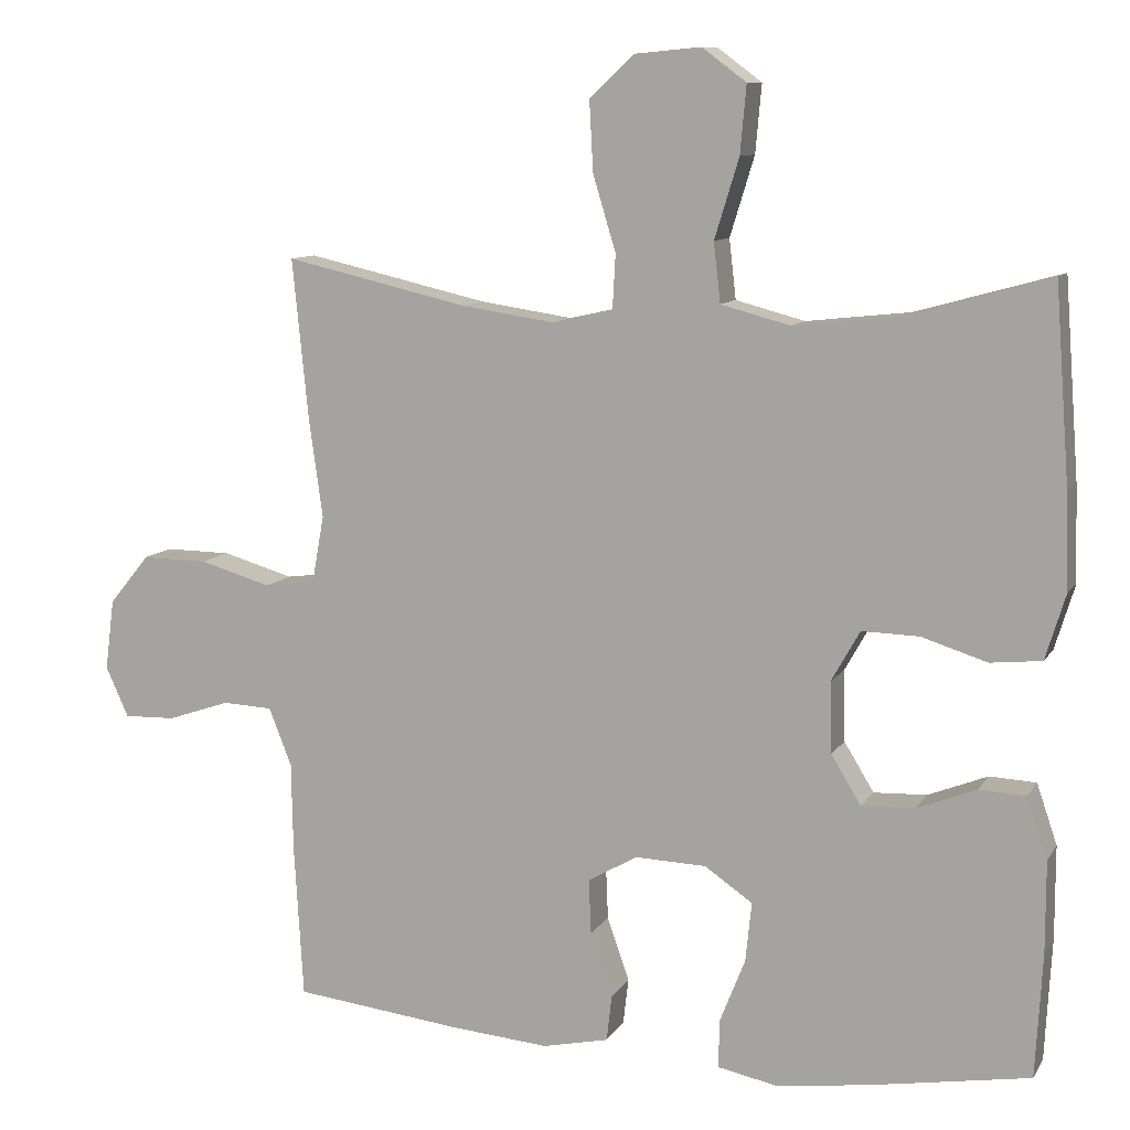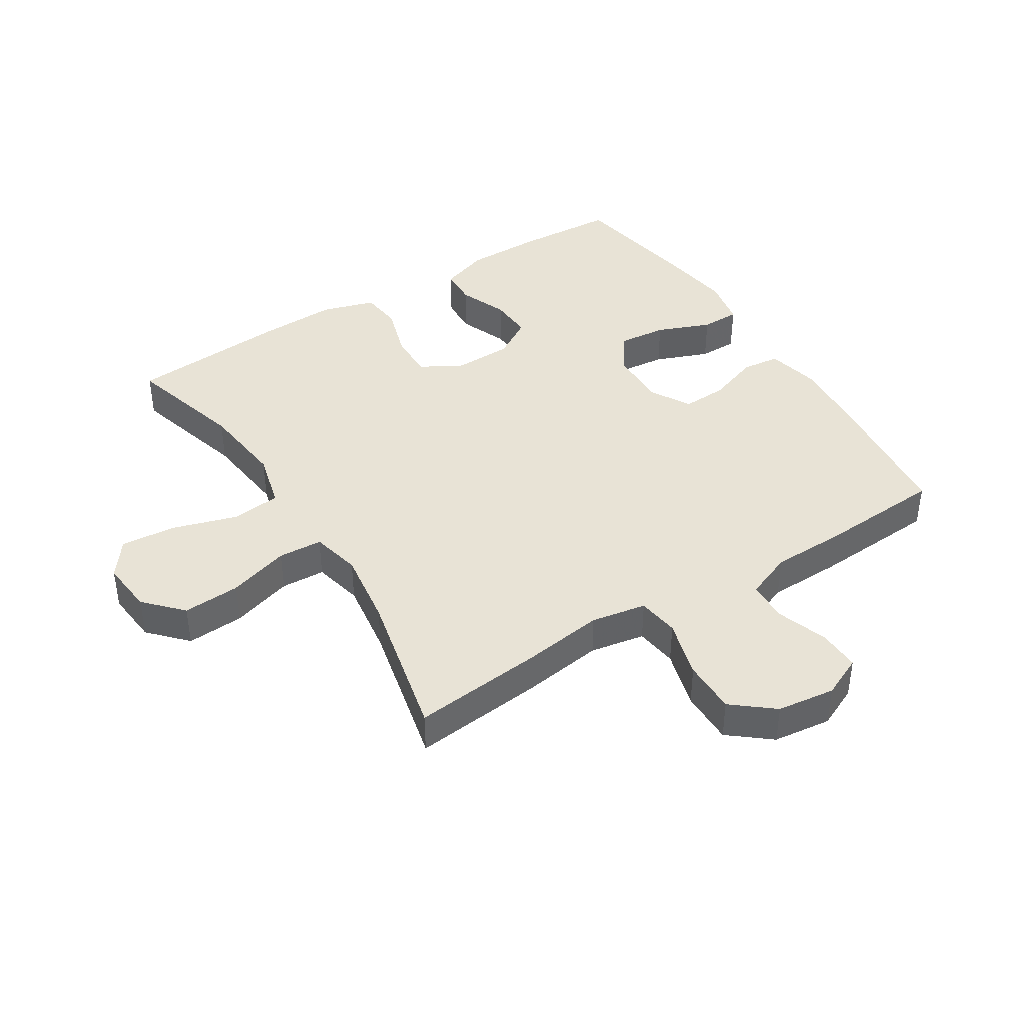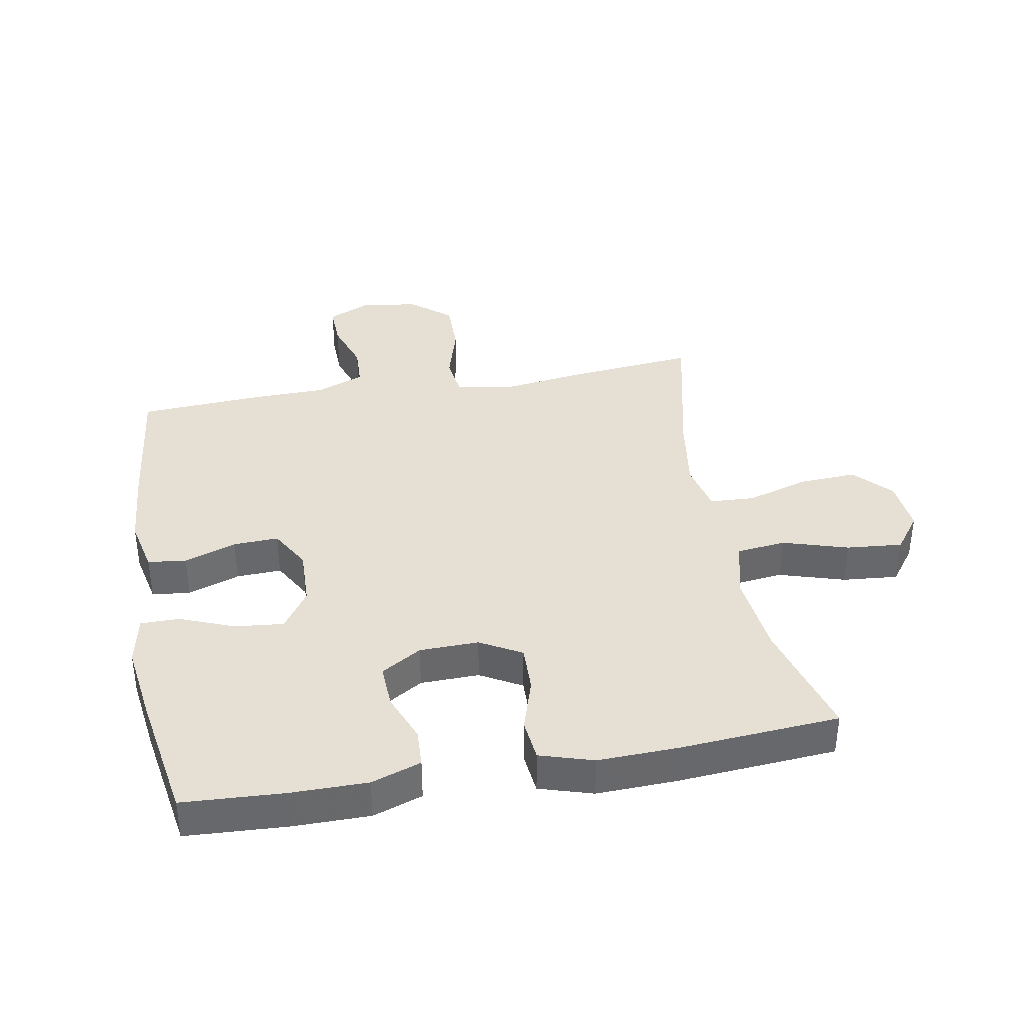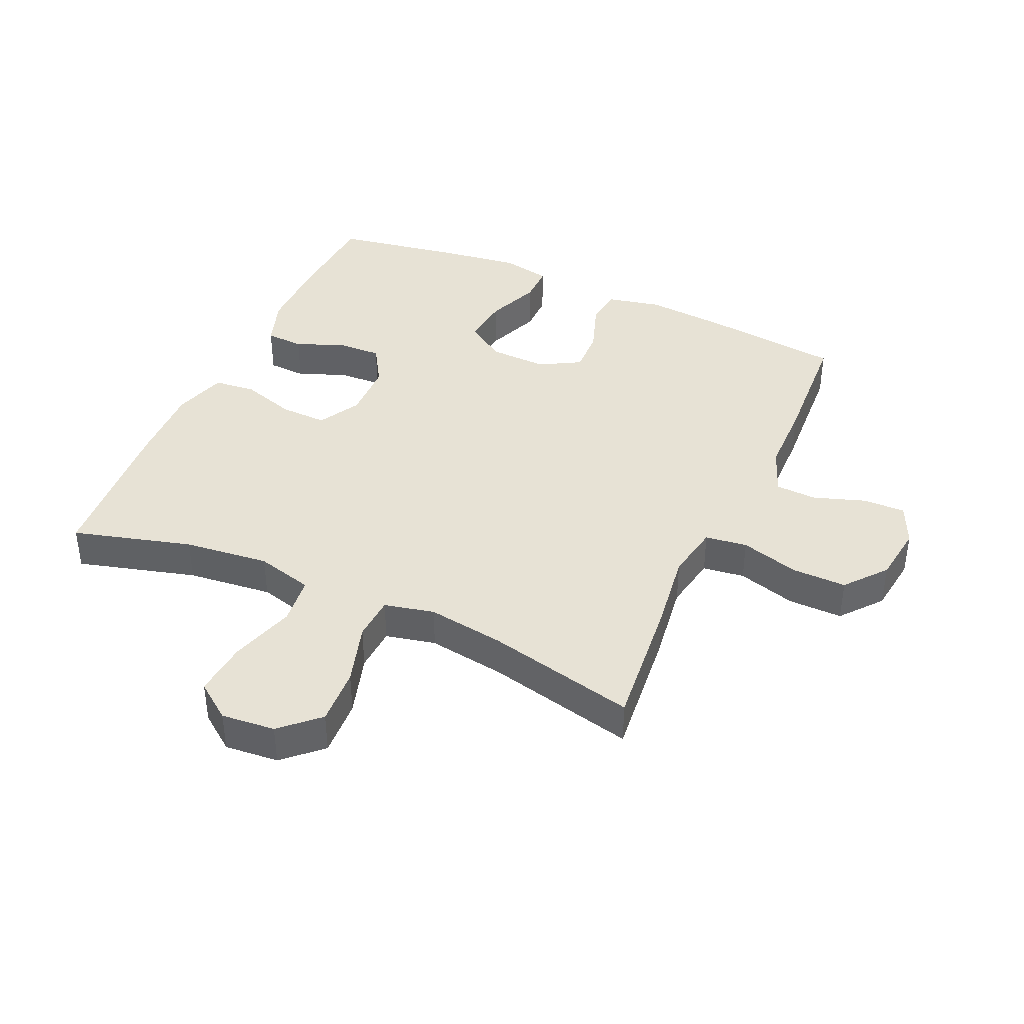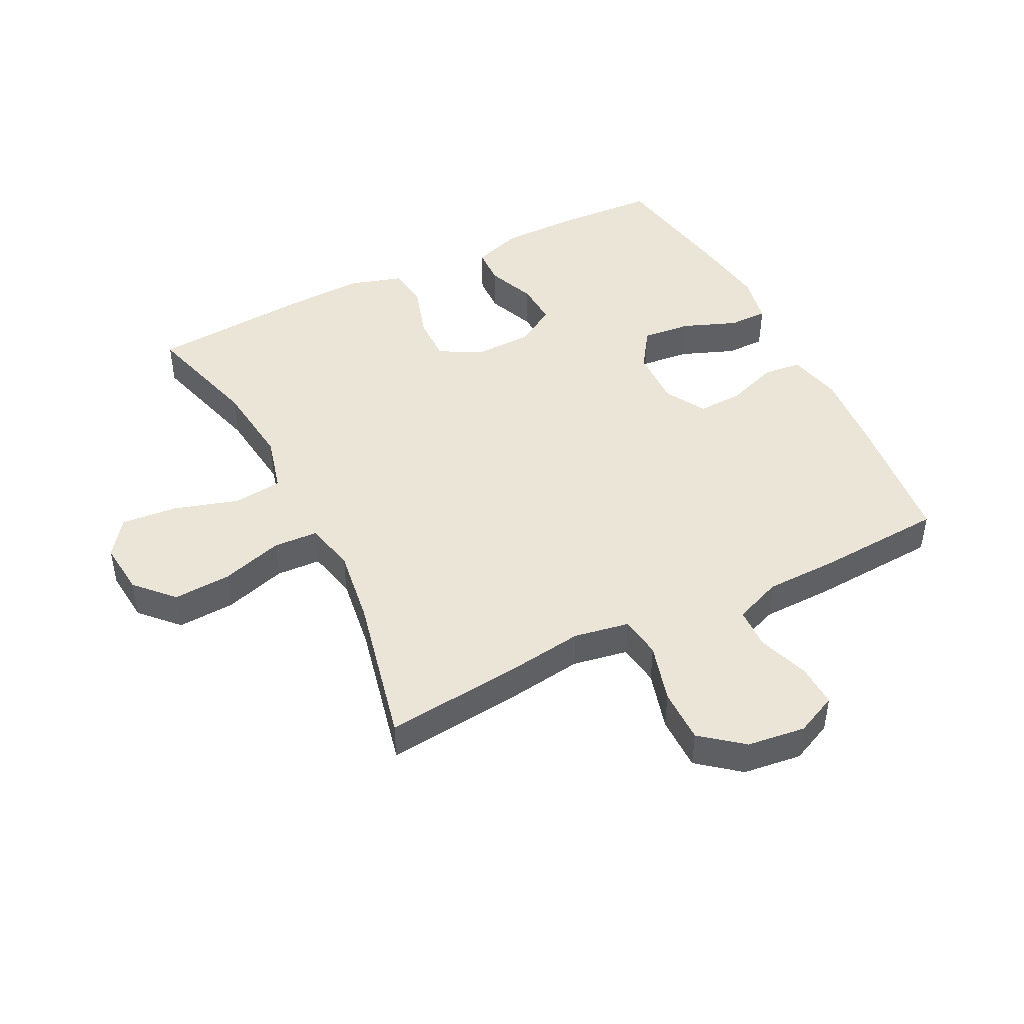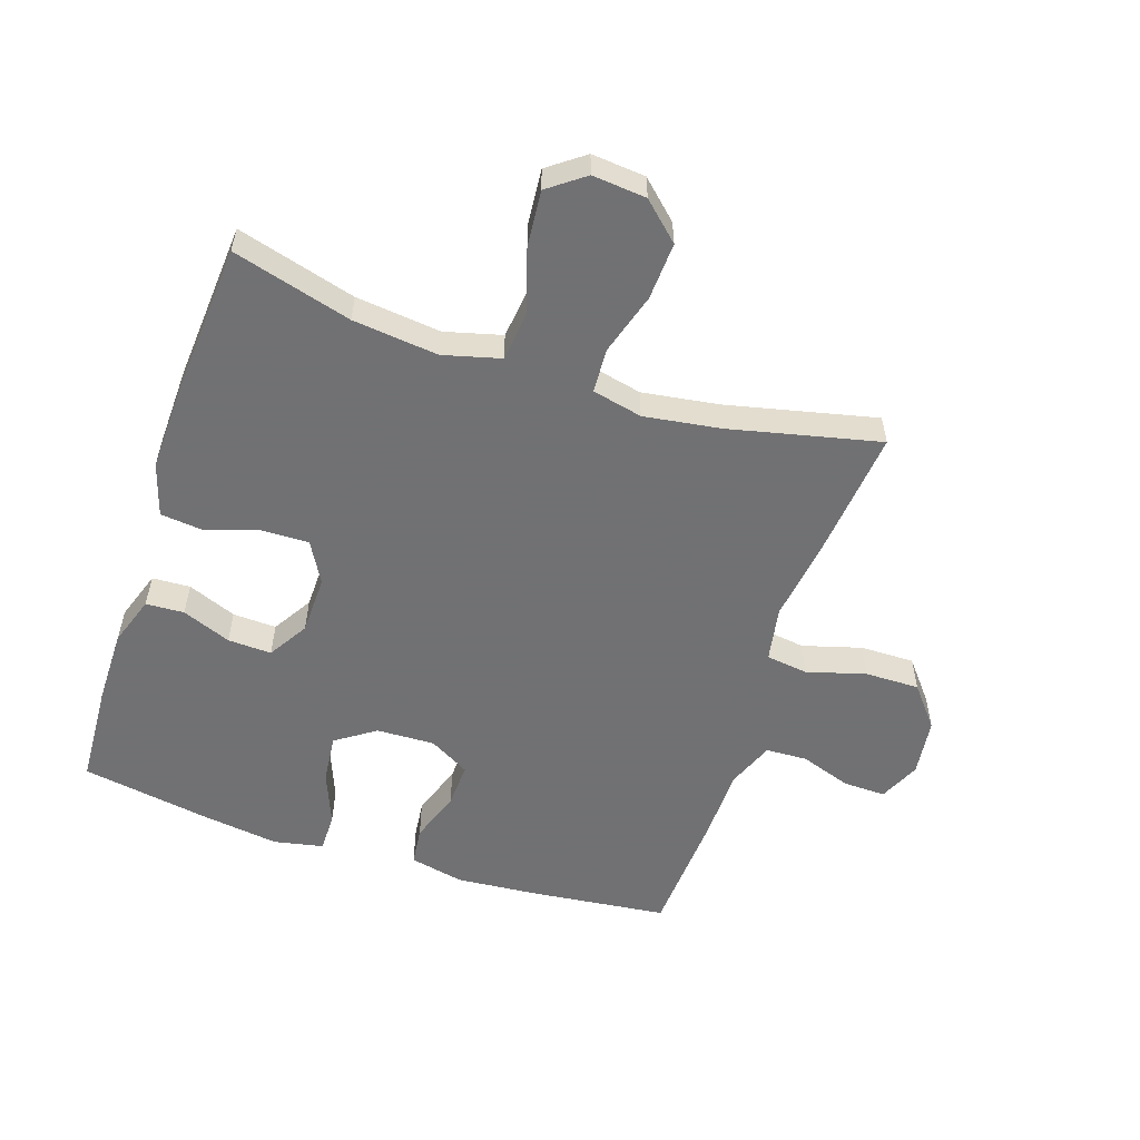
<metadata>
{"format":"obj","ext":"obj","renderer":"f3d","projection":"perspective","resolution":1024,"background":"white","views":[{"elev":10.0,"azim":-160.6,"up":"+Z"},{"elev":41.4,"azim":57.7,"up":"+Y"},{"elev":37.9,"azim":-100.2,"up":"+Y"},{"elev":40.3,"azim":24.3,"up":"+Y"},{"elev":45.6,"azim":63.1,"up":"+Y"},{"elev":-55.3,"azim":-18.4,"up":"+Y"}]}
</metadata>
<code>
v -0.5 0.07 -0.5
v -0.509 0.07 -0.339
v -0.509 0.07 -0.217
v -0.482 0.07 -0.138
v -0.421 0.07 -0.135
v -0.343 0.07 -0.166
v -0.273 0.07 -0.169
v -0.234 0.07 -0.105
v -0.232 0.07 -0.011
v -0.269 0.07 0.055
v -0.344 0.07 0.053
v -0.43 0.07 0.026
v -0.497 0.07 0.033
v -0.523 0.07 0.118
v -0.519 0.07 0.245
v -0.5 0.07 0.5
v -0.31 0.07 0.447
v -0.174 0.07 0.432
v -0.083 0.07 0.456
v -0.074 0.07 0.534
v -0.106 0.07 0.638
v -0.114 0.07 0.727
v -0.056 0.07 0.77
v 0.03 0.07 0.762
v 0.089 0.07 0.707
v 0.084 0.07 0.615
v 0.054 0.07 0.516
v 0.058 0.07 0.445
v 0.138 0.07 0.427
v 0.26 0.07 0.445
v 0.5 0.07 0.5
v 0.479 0.07 0.29
v 0.461 0.07 0.16
v 0.477 0.07 0.072
v 0.544 0.07 0.063
v 0.638 0.07 0.09
v 0.725 0.07 0.091
v 0.778 0.07 0.026
v 0.79 0.07 -0.067
v 0.76 0.07 -0.133
v 0.692 0.07 -0.131
v 0.61 0.07 -0.103
v 0.544 0.07 -0.106
v 0.514 0.07 -0.182
v 0.512 0.07 -0.298
v 0.5 0.07 -0.5
v 0.281 0.07 -0.525
v 0.15 0.07 -0.536
v 0.063 0.07 -0.517
v 0.056 0.07 -0.456
v 0.085 0.07 -0.373
v 0.088 0.07 -0.301
v 0.023 0.07 -0.264
v -0.07 0.07 -0.267
v -0.133 0.07 -0.31
v -0.125 0.07 -0.388
v -0.091 0.07 -0.474
v -0.091 0.07 -0.536
v -0.17 0.07 -0.552
v -0.293 0.07 -0.535
v -0.5 0 -0.5
v -0.509 0 -0.339
v -0.509 0 -0.217
v -0.482 0 -0.138
v -0.421 0 -0.135
v -0.343 0 -0.166
v -0.273 0 -0.169
v -0.234 0 -0.105
v -0.232 0 -0.011
v -0.269 0 0.055
v -0.344 0 0.053
v -0.43 0 0.026
v -0.497 0 0.033
v -0.523 0 0.118
v -0.519 0 0.245
v -0.5 0 0.5
v -0.31 0 0.447
v -0.174 0 0.432
v -0.083 0 0.456
v -0.074 0 0.534
v -0.106 0 0.638
v -0.114 0 0.727
v -0.056 0 0.77
v 0.03 0 0.762
v 0.089 0 0.707
v 0.084 0 0.615
v 0.054 0 0.516
v 0.058 0 0.445
v 0.138 0 0.427
v 0.26 0 0.445
v 0.5 0 0.5
v 0.479 0 0.29
v 0.461 0 0.16
v 0.477 0 0.072
v 0.544 0 0.063
v 0.638 0 0.09
v 0.725 0 0.091
v 0.778 0 0.026
v 0.79 0 -0.067
v 0.76 0 -0.133
v 0.692 0 -0.131
v 0.61 0 -0.103
v 0.544 0 -0.106
v 0.514 0 -0.182
v 0.512 0 -0.298
v 0.5 0 -0.5
v 0.281 0 -0.525
v 0.15 0 -0.536
v 0.063 0 -0.517
v 0.056 0 -0.456
v 0.085 0 -0.373
v 0.088 0 -0.301
v 0.023 0 -0.264
v -0.07 0 -0.267
v -0.133 0 -0.31
v -0.125 0 -0.388
v -0.091 0 -0.474
v -0.091 0 -0.536
v -0.17 0 -0.552
v -0.293 0 -0.535
f 56 57 58 59
f 55 56 59 60
f 48 49 50 51
f 48 51 52
f 47 48 52
f 44 45 46 47
f 43 44 47 52
f 39 40 41 42
f 39 42 43
f 38 39 43
f 35 36 37 38
f 34 35 38 43
f 30 31 32 33
f 29 30 33 34
f 28 29 34 43
f 24 25 26 27
f 24 27 28
f 23 24 28
f 20 21 22 23
f 20 23 28
f 19 20 28 43
f 14 15 16 17
f 14 17 18
f 11 12 13 14
f 10 11 14 18
f 9 10 18 19
f 3 4 5 6
f 3 6 7
f 2 3 7
f 55 60 1 2
f 54 55 2 7
f 53 54 7 8
f 19 43 52 53
f 8 9 19 53
f 119 118 117 116
f 120 119 116 115
f 111 110 109 108
f 112 111 108
f 112 108 107
f 107 106 105 104
f 112 107 104 103
f 102 101 100 99
f 103 102 99
f 103 99 98
f 98 97 96 95
f 103 98 95 94
f 93 92 91 90
f 94 93 90 89
f 103 94 89 88
f 87 86 85 84
f 88 87 84
f 88 84 83
f 83 82 81 80
f 88 83 80
f 103 88 80 79
f 77 76 75 74
f 78 77 74
f 74 73 72 71
f 78 74 71 70
f 79 78 70 69
f 66 65 64 63
f 67 66 63
f 67 63 62
f 62 61 120 115
f 67 62 115 114
f 68 67 114 113
f 113 112 103 79
f 113 79 69 68
f 1 61 62 2
f 2 62 63 3
f 3 63 64 4
f 4 64 65 5
f 5 65 66 6
f 6 66 67 7
f 7 67 68 8
f 8 68 69 9
f 9 69 70 10
f 10 70 71 11
f 11 71 72 12
f 12 72 73 13
f 13 73 74 14
f 14 74 75 15
f 15 75 76 16
f 16 76 77 17
f 17 77 78 18
f 18 78 79 19
f 19 79 80 20
f 20 80 81 21
f 21 81 82 22
f 22 82 83 23
f 23 83 84 24
f 24 84 85 25
f 25 85 86 26
f 26 86 87 27
f 27 87 88 28
f 28 88 89 29
f 29 89 90 30
f 30 90 91 31
f 31 91 92 32
f 32 92 93 33
f 33 93 94 34
f 34 94 95 35
f 35 95 96 36
f 36 96 97 37
f 37 97 98 38
f 38 98 99 39
f 39 99 100 40
f 40 100 101 41
f 41 101 102 42
f 42 102 103 43
f 43 103 104 44
f 44 104 105 45
f 45 105 106 46
f 46 106 107 47
f 47 107 108 48
f 48 108 109 49
f 49 109 110 50
f 50 110 111 51
f 51 111 112 52
f 52 112 113 53
f 53 113 114 54
f 54 114 115 55
f 55 115 116 56
f 56 116 117 57
f 57 117 118 58
f 58 118 119 59
f 59 119 120 60
f 60 120 61 1

</code>
